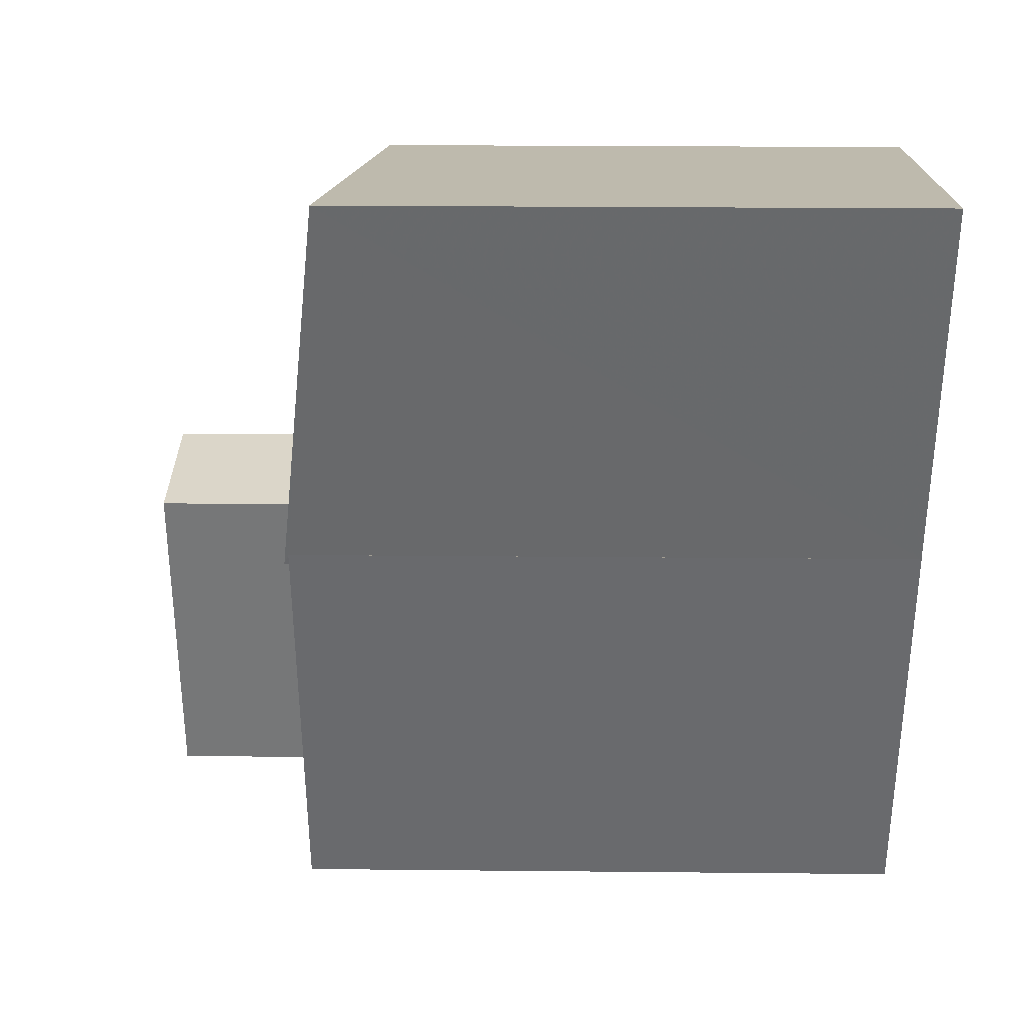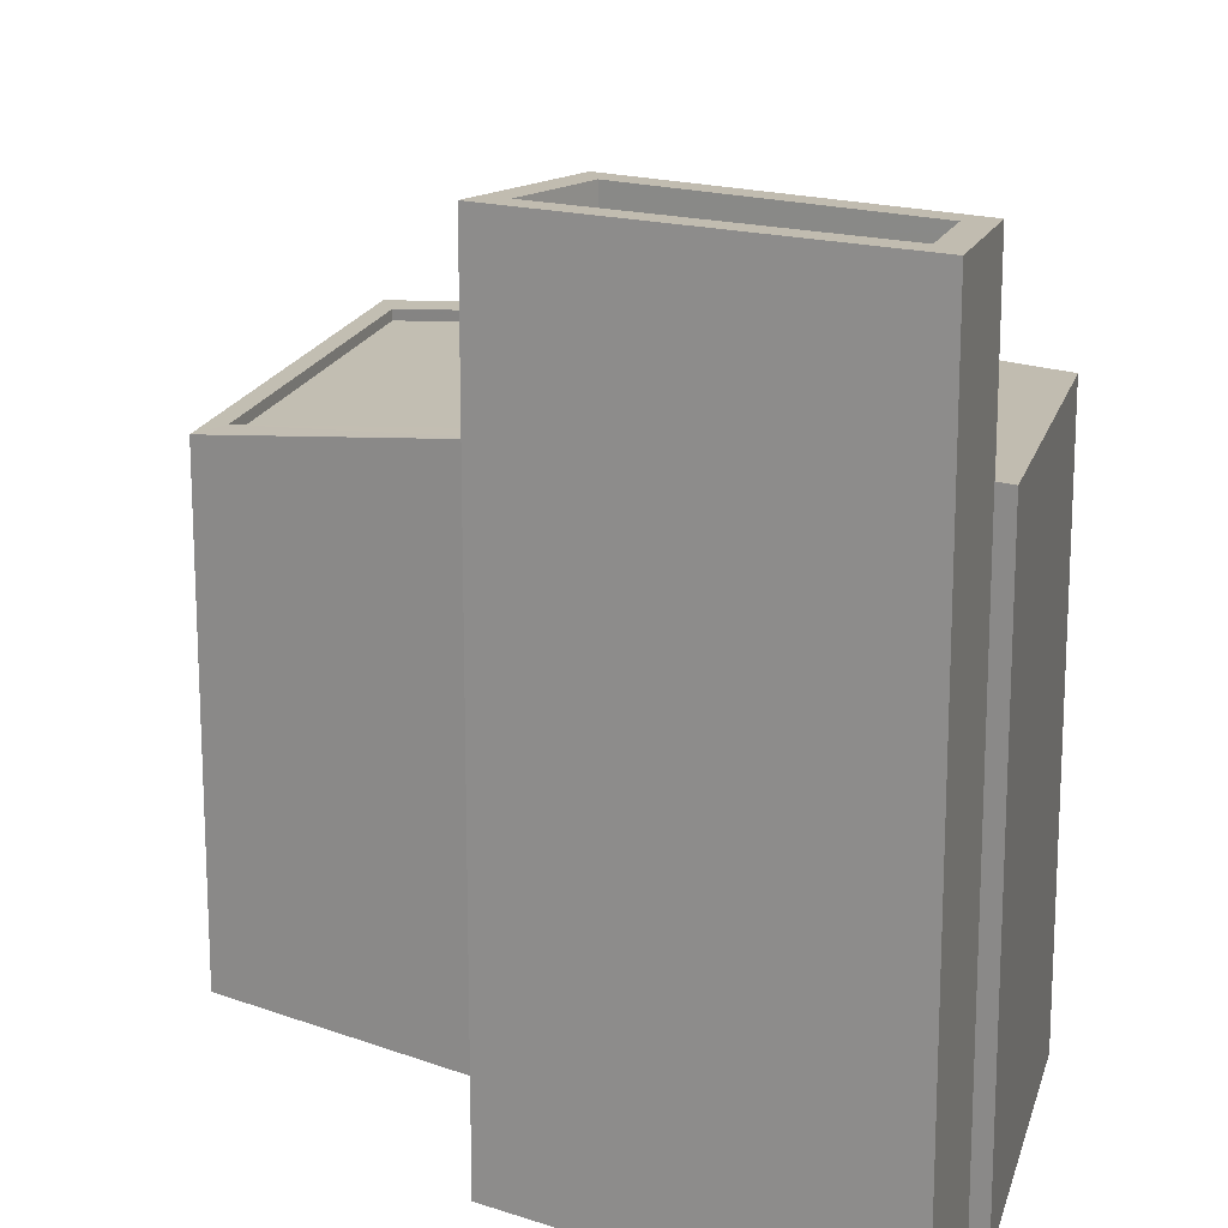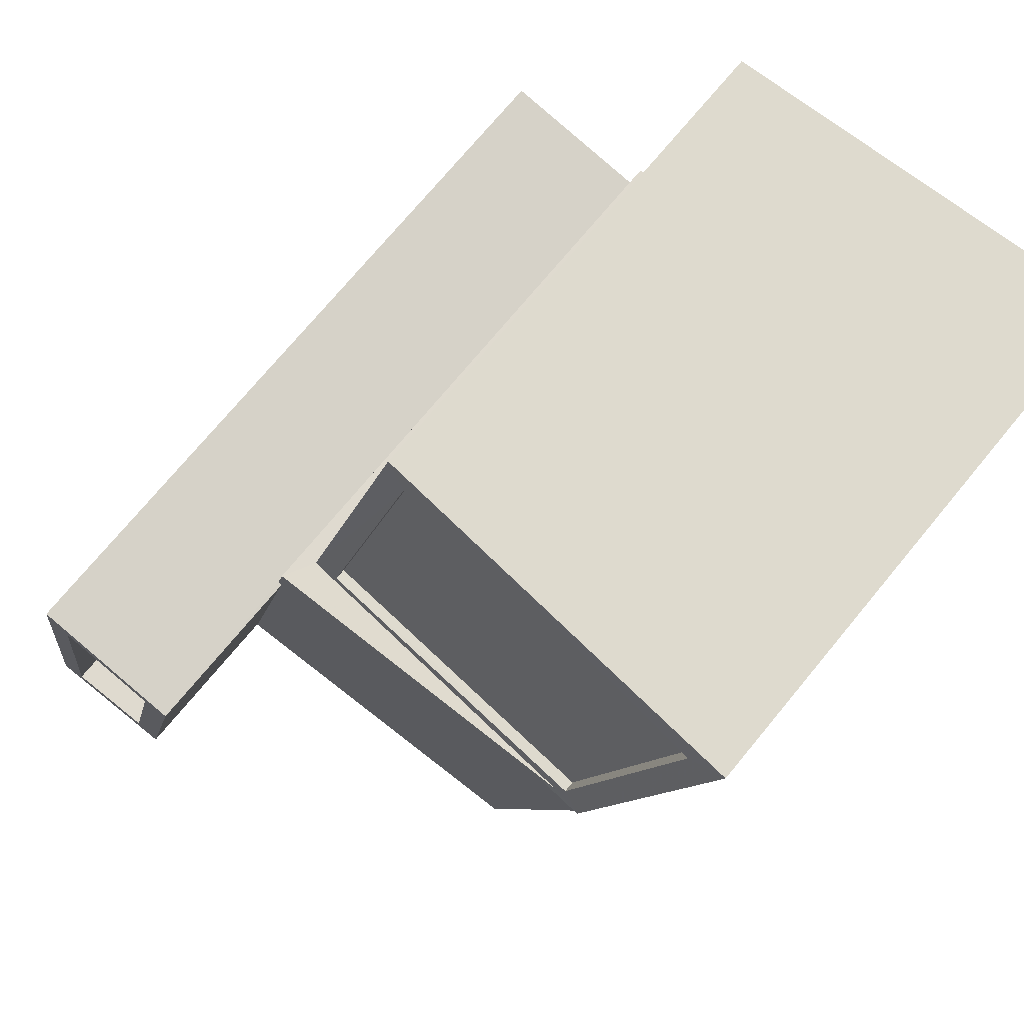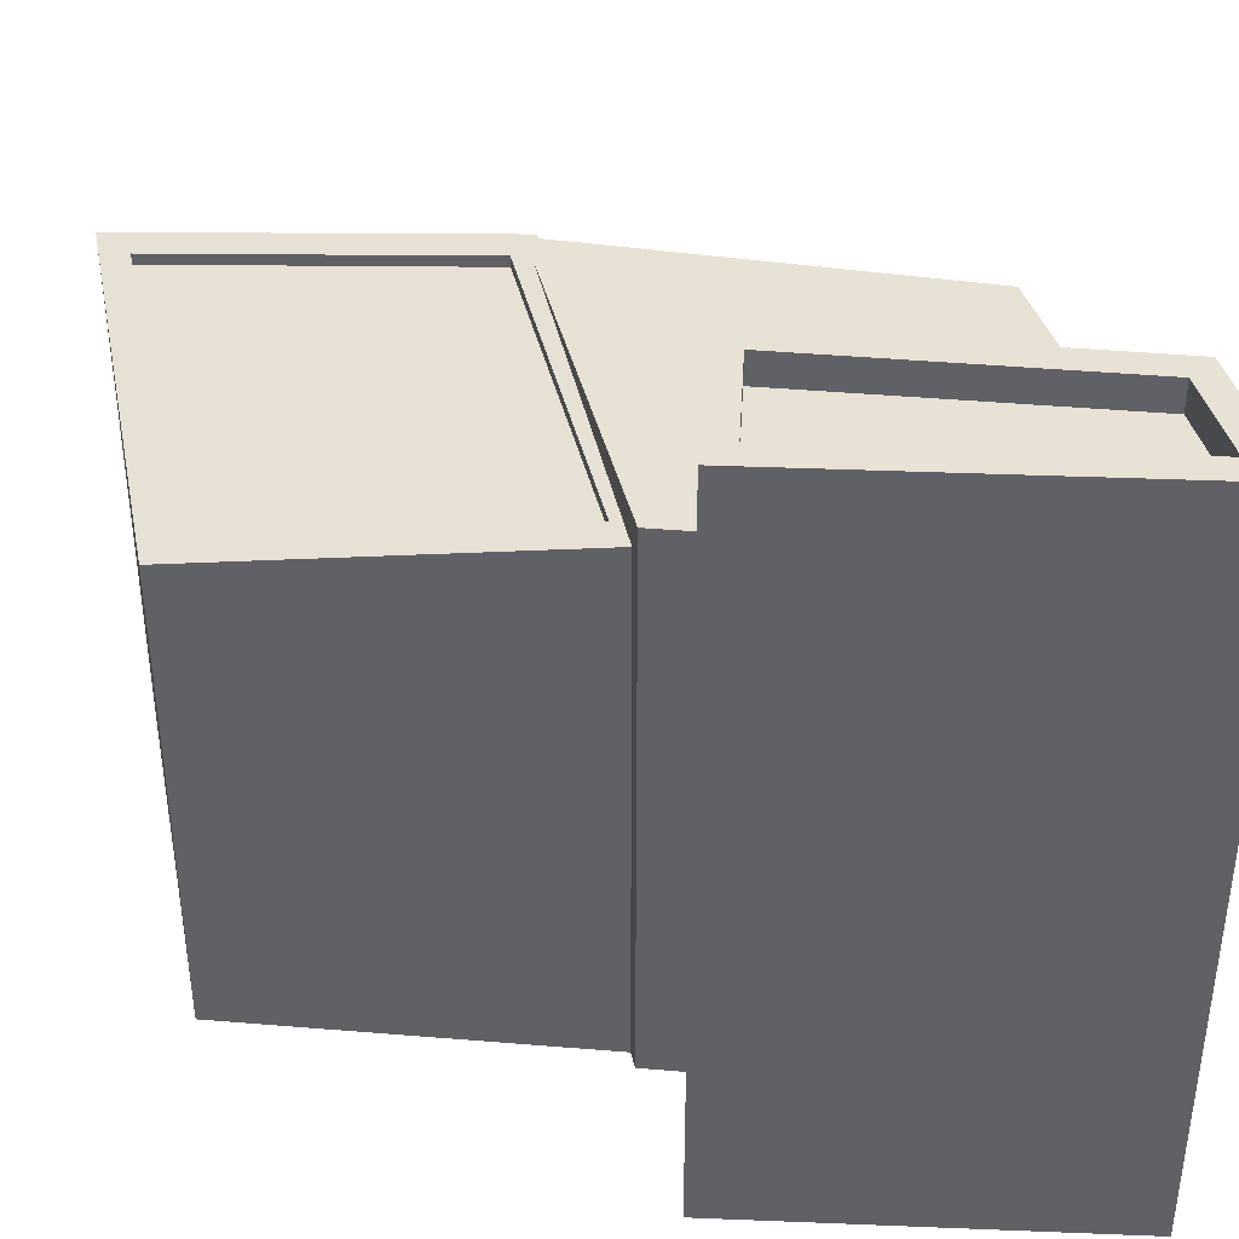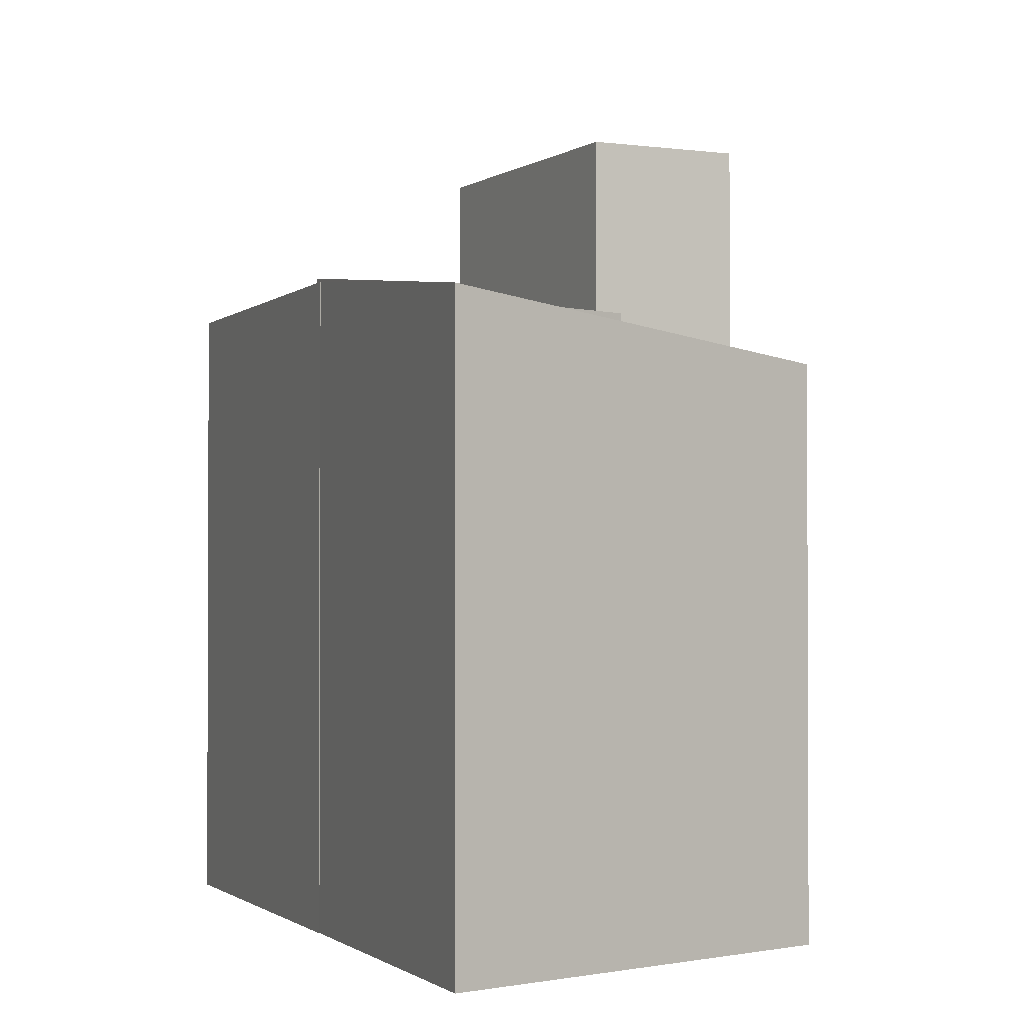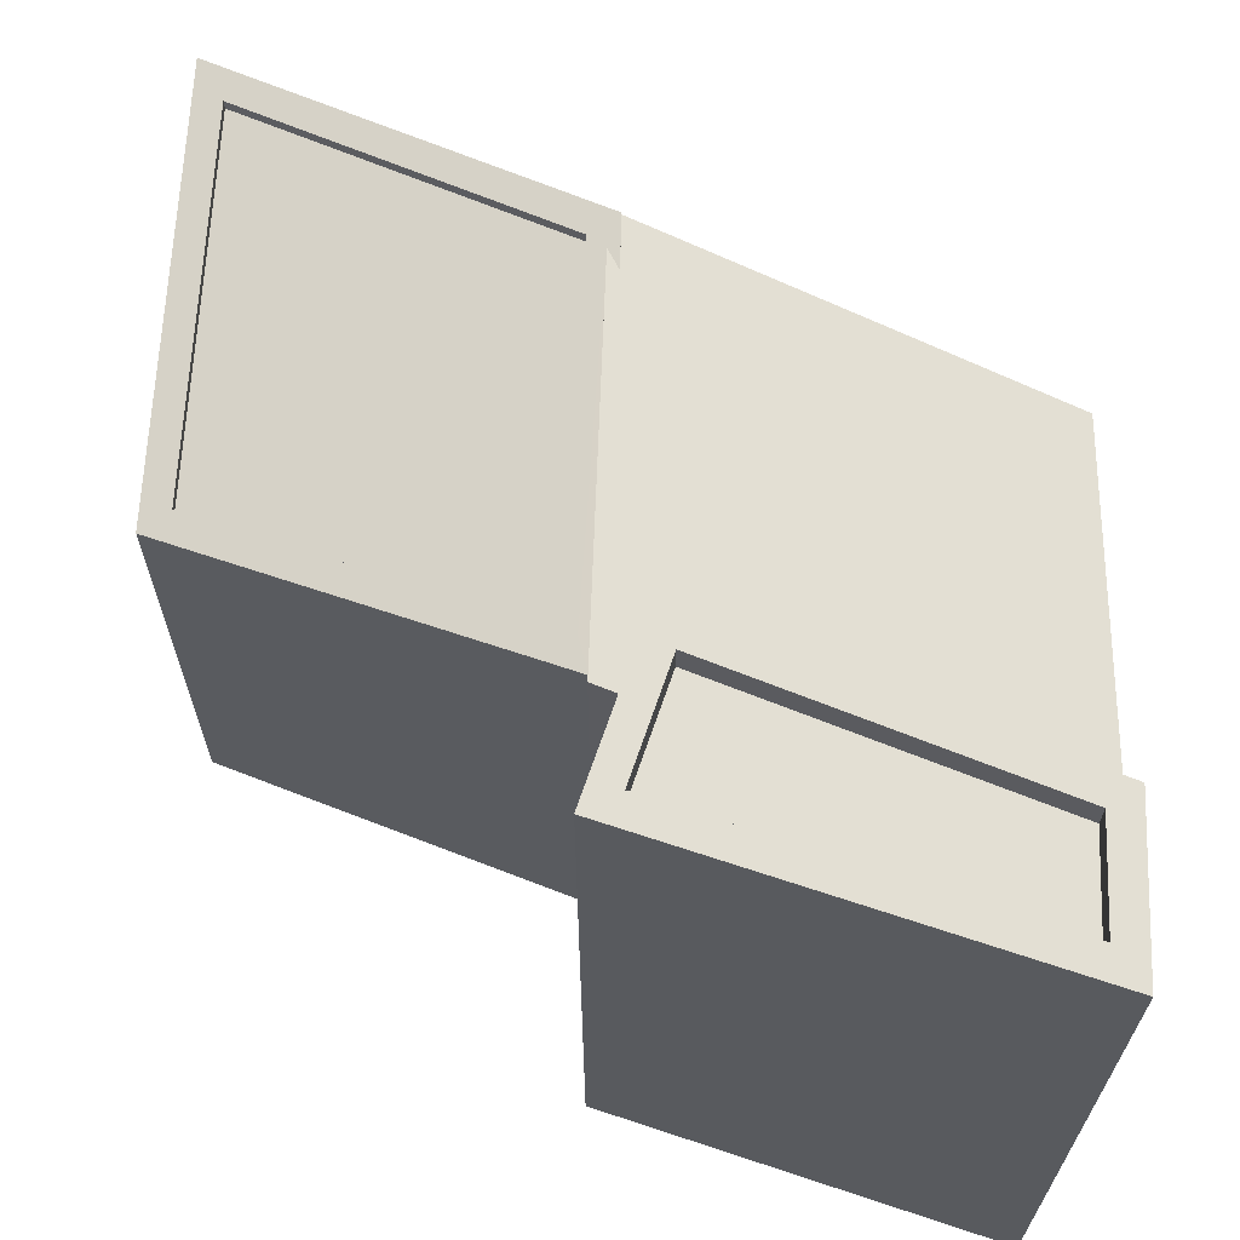
<metadata>
{"format":"obj","ext":"obj","renderer":"f3d","projection":"perspective","resolution":1024,"background":"white","views":[{"elev":20.4,"azim":91.1,"up":"+Y"},{"elev":16.5,"azim":-65.4,"up":"+Z"},{"elev":72.9,"azim":39.5,"up":"+Y"},{"elev":40.0,"azim":-96.2,"up":"+Z"},{"elev":-1.5,"azim":142.8,"up":"+Z"},{"elev":67.0,"azim":-80.6,"up":"+Z"}]}
</metadata>
<code>
v -1.21e+04 -3.778e+04 15.56
v -1.209e+04 -3.778e+04 15.56
v -1.21e+04 -3.779e+04 15.56
v -1.211e+04 -3.78e+04 15.56
v -1.211e+04 -3.779e+04 15.56
v -1.211e+04 -3.78e+04 15.56
v -1.21e+04 -3.779e+04 15.56
v -1.21e+04 -3.78e+04 15.56
v -1.211e+04 -3.78e+04 15.56
v -1.21e+04 -3.779e+04 15.56
v -1.211e+04 -3.779e+04 15.56
v -1.211e+04 -3.779e+04 15.56
v -1.21e+04 -3.779e+04 28.8
v -1.21e+04 -3.779e+04 28.8
v -1.21e+04 -3.779e+04 28.8
v -1.21e+04 -3.78e+04 28.8
v -1.21e+04 -3.779e+04 28.8
v -1.211e+04 -3.779e+04 28.8
v -1.21e+04 -3.779e+04 28.8
v -1.211e+04 -3.78e+04 28.8
v -1.211e+04 -3.78e+04 28.8
v -1.211e+04 -3.78e+04 28.8
v -1.211e+04 -3.779e+04 28.8
v -1.211e+04 -3.779e+04 28.8
v -1.211e+04 -3.779e+04 32.88
v -1.211e+04 -3.779e+04 32.88
v -1.211e+04 -3.779e+04 32.88
v -1.211e+04 -3.78e+04 32.88
v -1.211e+04 -3.78e+04 32.88
v -1.211e+04 -3.78e+04 32.88
v -1.211e+04 -3.78e+04 32.88
v -1.211e+04 -3.779e+04 32.88
v -1.211e+04 -3.78e+04 32.18
v -1.211e+04 -3.779e+04 32.18
v -1.211e+04 -3.779e+04 32.18
v -1.211e+04 -3.78e+04 32.18
v -1.209e+04 -3.778e+04 27.91
v -1.21e+04 -3.779e+04 28.76
v -1.21e+04 -3.779e+04 28.9
v -1.209e+04 -3.778e+04 27.9
v -1.21e+04 -3.778e+04 26.87
v -1.21e+04 -3.779e+04 27.85
v -1.21e+04 -3.779e+04 28.51
v -1.209e+04 -3.778e+04 27.66
v -1.21e+04 -3.778e+04 26.97
v -1.21e+04 -3.779e+04 28.07
v -1.21e+04 -3.778e+04 27.12
v -1.21e+04 -3.779e+04 28.1
f 1 2 3
f 4 5 6
f 3 7 8
f 9 6 8
f 1 3 10
f 11 10 12
f 6 5 12
f 10 3 8
f 6 12 8
f 12 10 8
f 13 14 15
f 14 13 16
f 17 18 19
f 20 21 16
f 19 16 13
f 22 21 20
f 18 23 24
f 16 24 20
f 18 24 19
f 19 24 16
f 25 26 27
f 28 29 30
f 26 28 30
f 31 30 29
f 27 26 32
f 30 32 26
f 33 34 35
f 36 33 35
f 27 29 25
f 27 31 29
f 37 38 39
f 40 37 39
f 41 42 43
f 44 41 43
f 45 46 47
f 38 17 39
f 48 17 38
f 47 46 48
f 39 17 19
f 48 46 17
f 37 40 45
f 47 37 45
f 6 9 21
f 22 6 21
f 23 18 11
f 12 23 11
f 15 14 7
f 3 15 7
f 18 46 11
f 11 46 10
f 17 46 18
f 7 16 8
f 7 14 16
f 16 21 9
f 8 16 9
f 25 24 23
f 25 23 26
f 23 5 26
f 23 12 5
f 20 29 22
f 6 22 4
f 4 22 28
f 22 29 28
f 28 5 4
f 28 26 5
f 24 25 29
f 20 24 29
f 30 36 35
f 32 30 35
f 27 35 34
f 27 32 35
f 31 34 33
f 31 27 34
f 31 33 36
f 30 31 36
f 10 45 1
f 10 46 45
f 45 2 1
f 45 40 2
f 39 15 40
f 2 40 3
f 13 15 39
f 40 15 3
f 19 13 39
f 37 44 43
f 38 37 43
f 48 43 42
f 48 38 43
f 47 42 41
f 47 48 42
f 47 41 44
f 37 47 44

</code>
